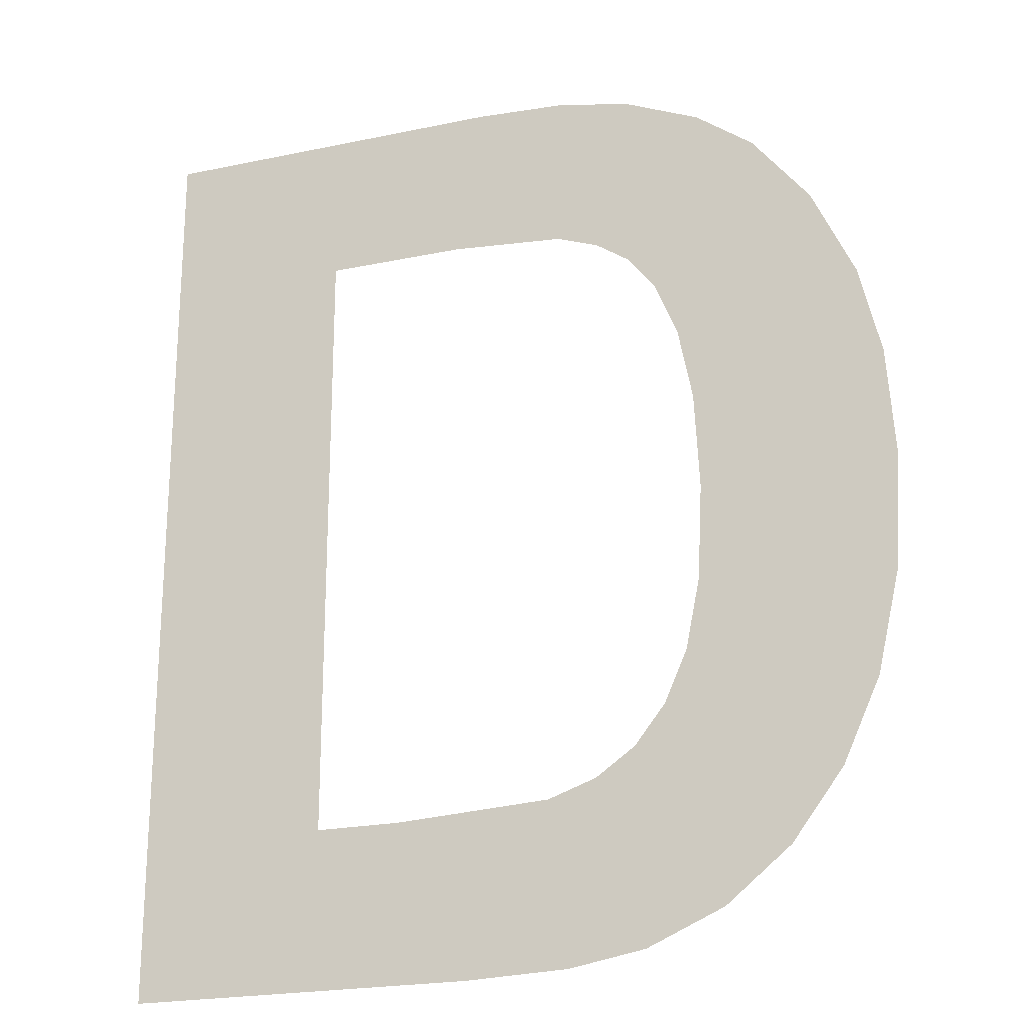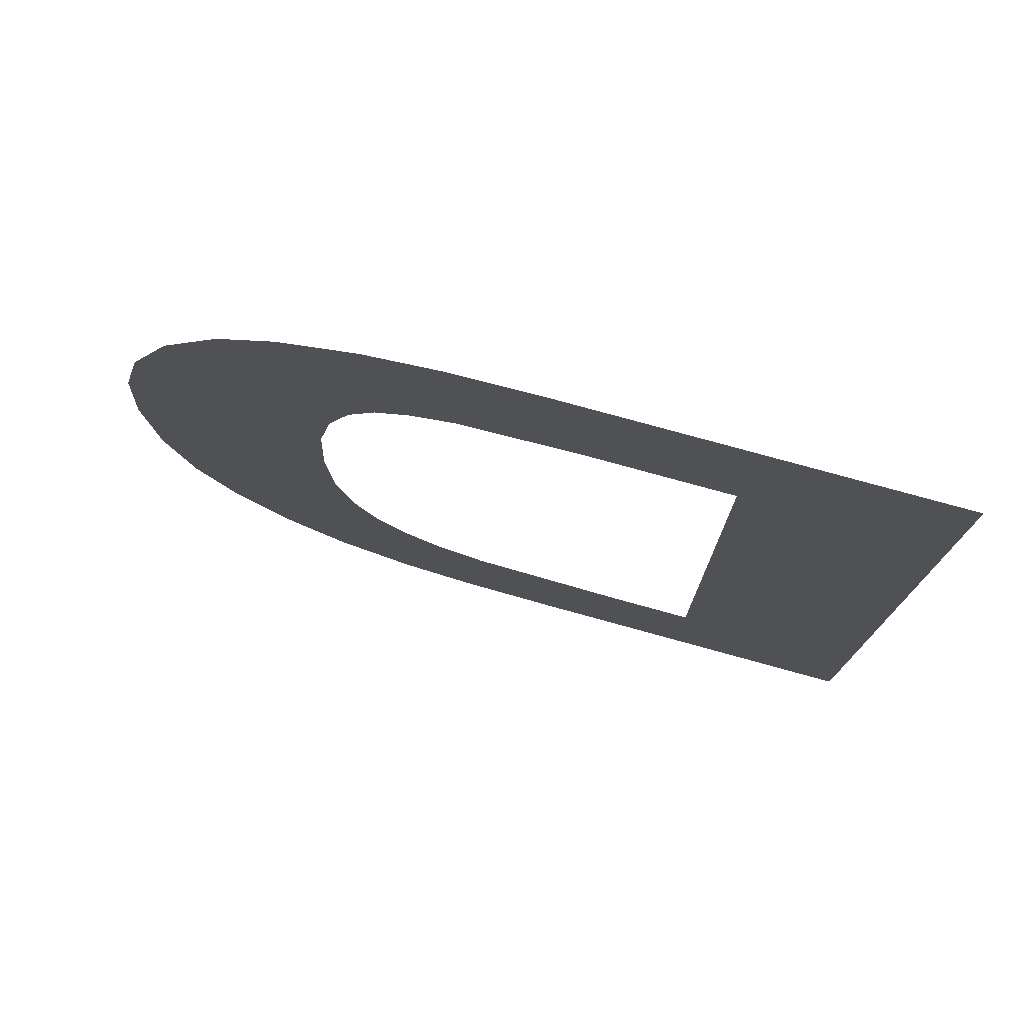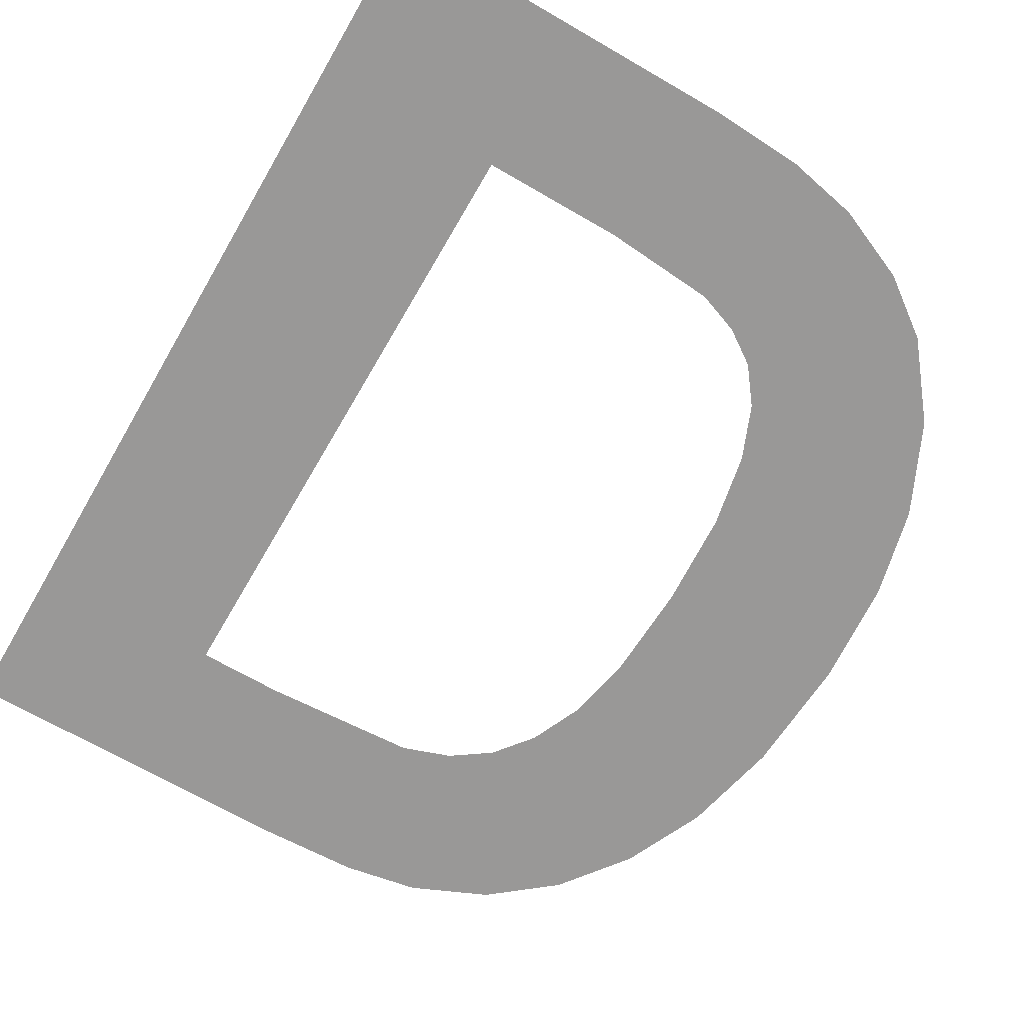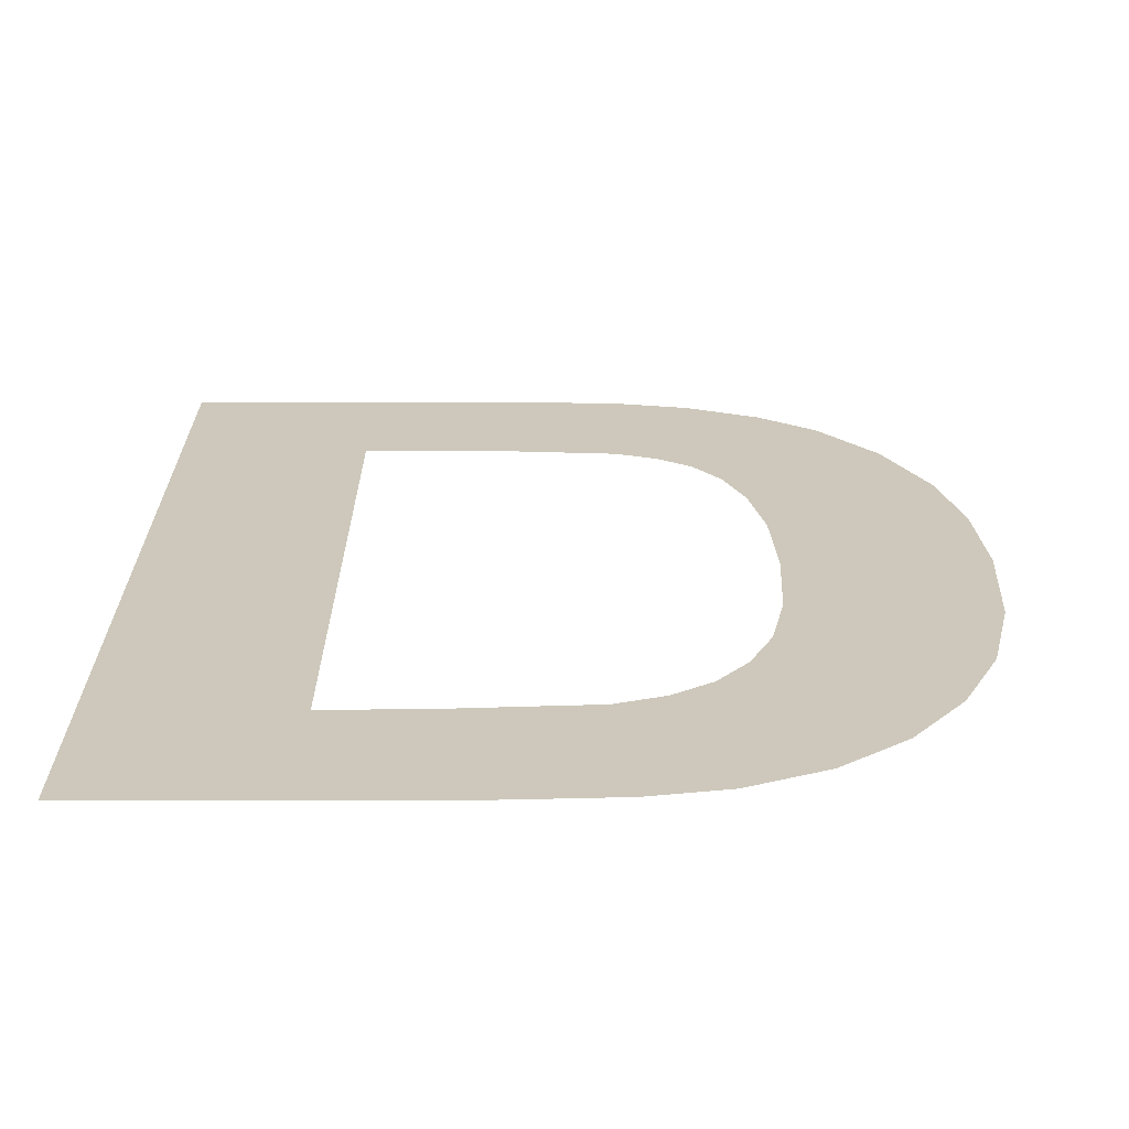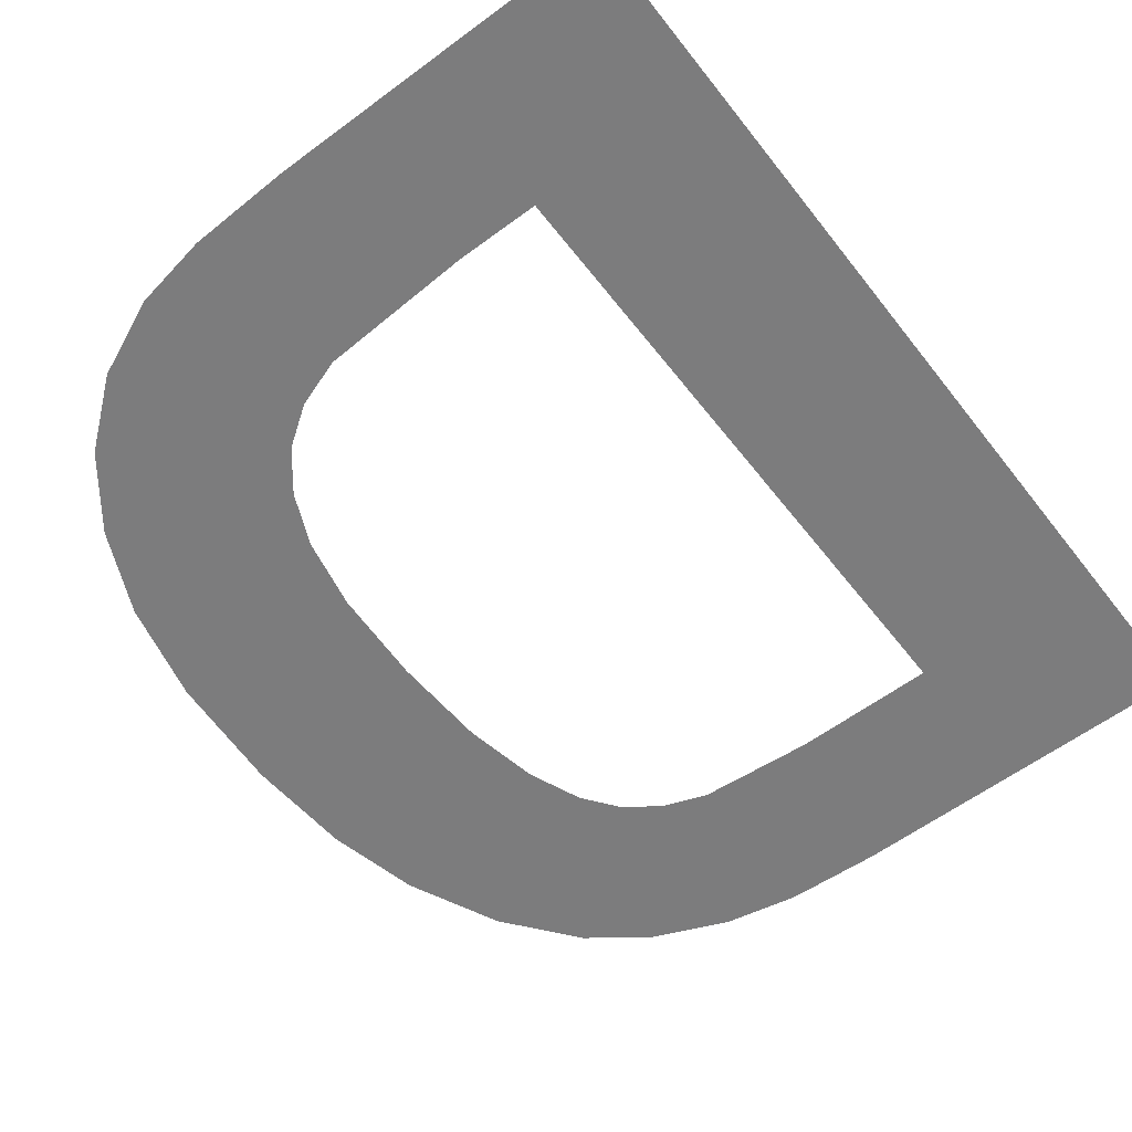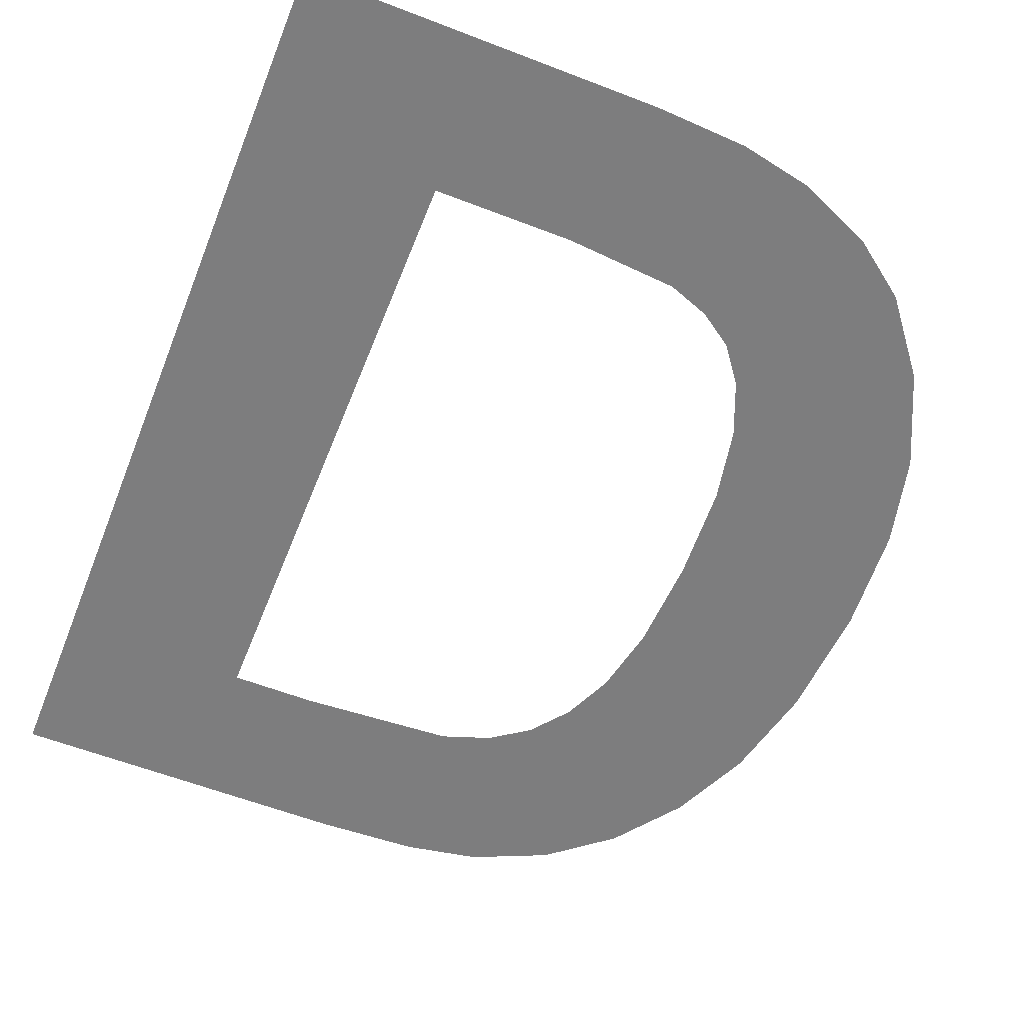
<metadata>
{"format":"obj","ext":"obj","renderer":"f3d","projection":"perspective","resolution":1024,"background":"white","views":[{"elev":-22.0,"azim":20.2,"up":"+Z"},{"elev":77.6,"azim":-164.6,"up":"+Z"},{"elev":-68.7,"azim":-30.1,"up":"+Y"},{"elev":-68.0,"azim":0.1,"up":"+Z"},{"elev":-58.8,"azim":-142.5,"up":"+Y"},{"elev":-59.2,"azim":-21.7,"up":"+Y"}]}
</metadata>
<code>
o mesh271/mesh271-geometry#mesh271-geometry
v 0.3012 -0.156 0.2338
v 0.3045 -0.156 0.2366
v 0.3012 -0.156 0.2503
v 0.3072 -0.156 0.2338
v 0.3045 -0.156 0.2475
v 0.306 -0.156 0.2366
v 0.3074 -0.156 0.2503
v 0.3087 -0.156 0.2367
v 0.307 -0.156 0.2475
v 0.3091 -0.156 0.2339
v 0.309 -0.156 0.2474
v 0.3096 -0.156 0.237
v 0.3091 -0.156 0.2502
v 0.3104 -0.156 0.2341
v 0.3097 -0.156 0.2471
v 0.3103 -0.156 0.2375
v 0.3104 -0.156 0.2499
v 0.3108 -0.156 0.2382
v 0.3103 -0.156 0.2467
v 0.3117 -0.156 0.2347
v 0.3108 -0.156 0.246
v 0.3112 -0.156 0.2391
v 0.3117 -0.156 0.2494
v 0.3115 -0.156 0.2404
v 0.3112 -0.156 0.2451
v 0.3116 -0.156 0.242
v 0.3115 -0.156 0.2438
v 0.3127 -0.156 0.2486
v 0.3129 -0.156 0.2356
v 0.3137 -0.156 0.2473
v 0.3138 -0.156 0.2368
v 0.3145 -0.156 0.2457
v 0.3145 -0.156 0.2383
v 0.3149 -0.156 0.2401
v 0.3149 -0.156 0.2441
v 0.315 -0.156 0.2422
f 1 2 3
f 2 1 4
f 3 2 1
f 4 1 2
f 5 3 2
f 2 3 5
f 2 4 6
f 6 4 2
f 3 5 7
f 7 5 3
f 6 4 8
f 8 4 6
f 7 5 9
f 9 5 7
f 8 4 10
f 10 4 8
f 7 9 11
f 11 9 7
f 8 10 12
f 12 10 8
f 7 11 13
f 13 11 7
f 12 10 14
f 14 10 12
f 13 11 15
f 15 11 13
f 12 14 16
f 16 14 12
f 13 15 17
f 17 15 13
f 16 14 18
f 18 14 16
f 17 15 19
f 19 15 17
f 18 14 20
f 20 14 18
f 17 19 21
f 21 19 17
f 18 20 22
f 22 20 18
f 17 21 23
f 23 21 17
f 22 20 24
f 24 20 22
f 23 21 25
f 25 21 23
f 24 20 26
f 26 20 24
f 23 25 27
f 27 25 23
f 26 20 23
f 23 20 26
f 23 27 26
f 26 27 23
f 23 20 28
f 28 20 23
f 28 20 29
f 29 20 28
f 28 29 30
f 30 29 28
f 30 29 31
f 31 29 30
f 30 31 32
f 32 31 30
f 32 31 33
f 33 31 32
f 32 33 34
f 34 33 32
f 32 34 35
f 35 34 32
f 35 34 36
f 36 34 35

</code>
